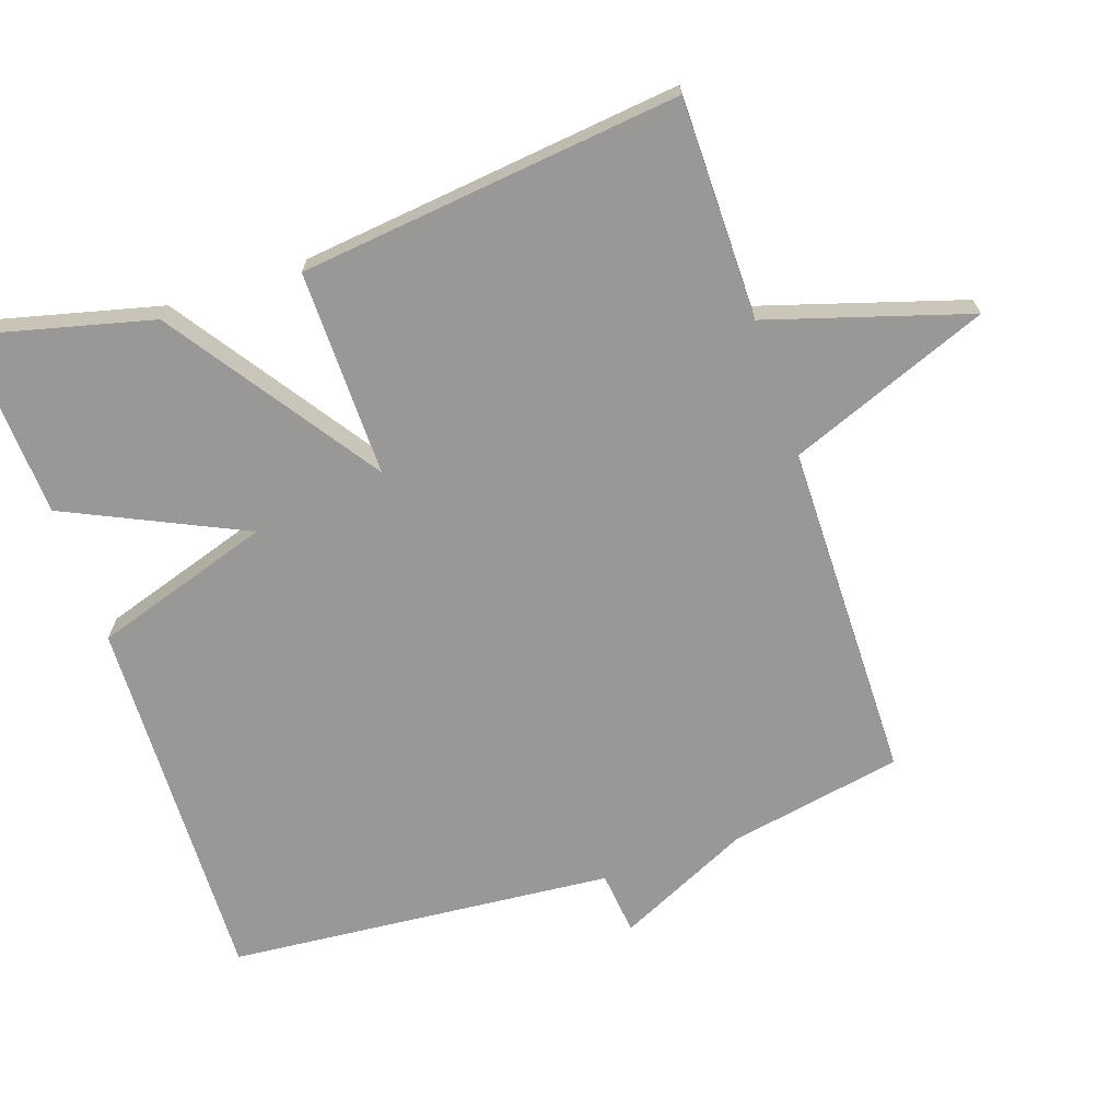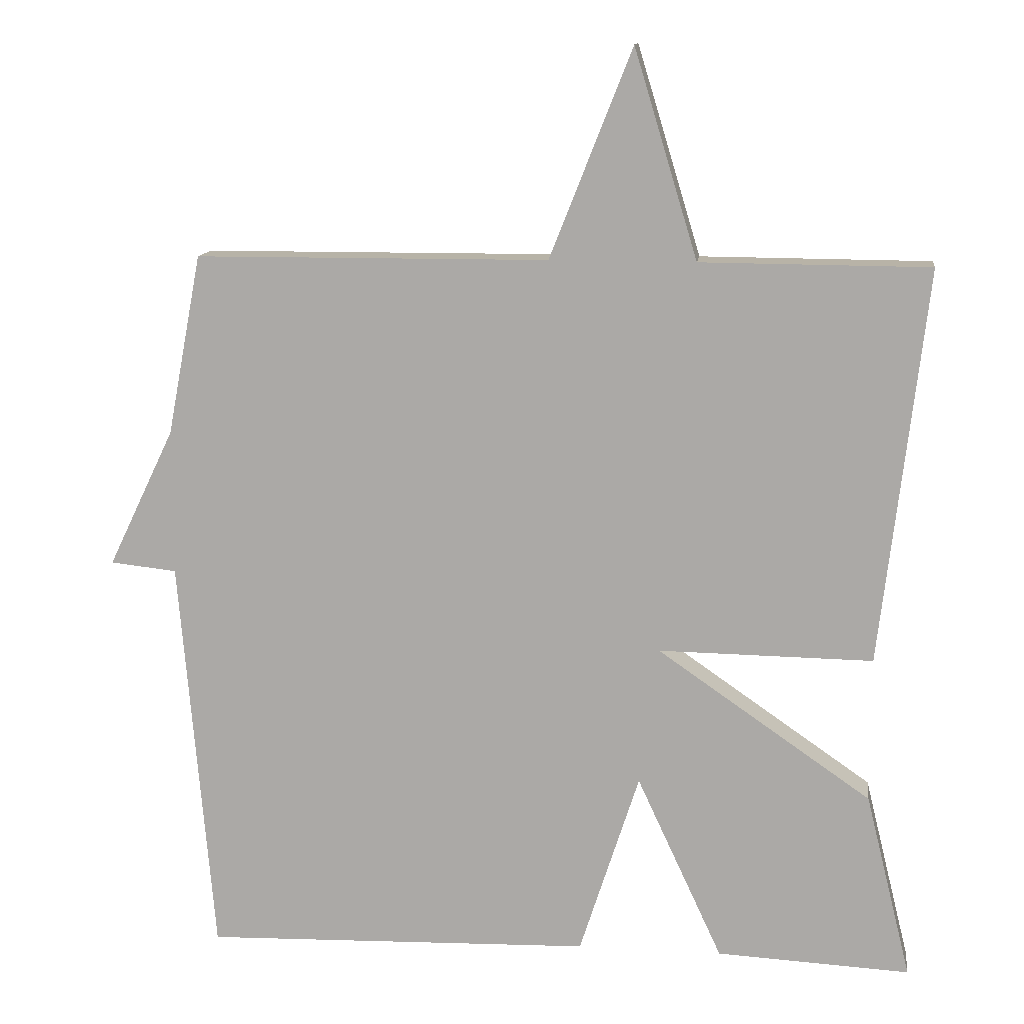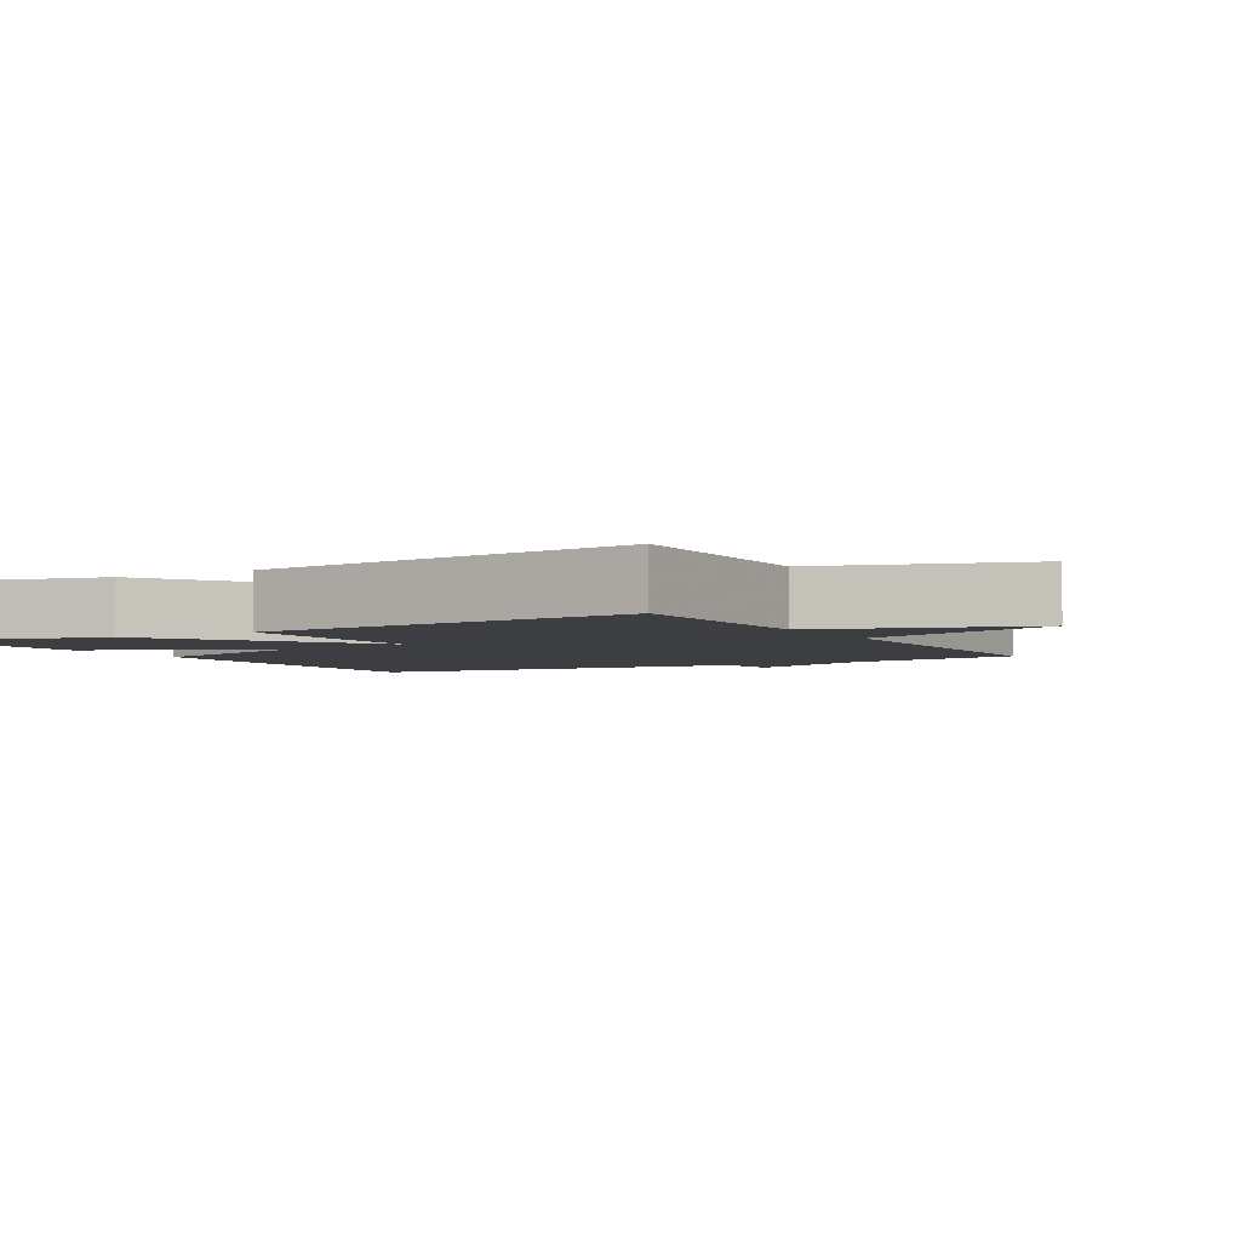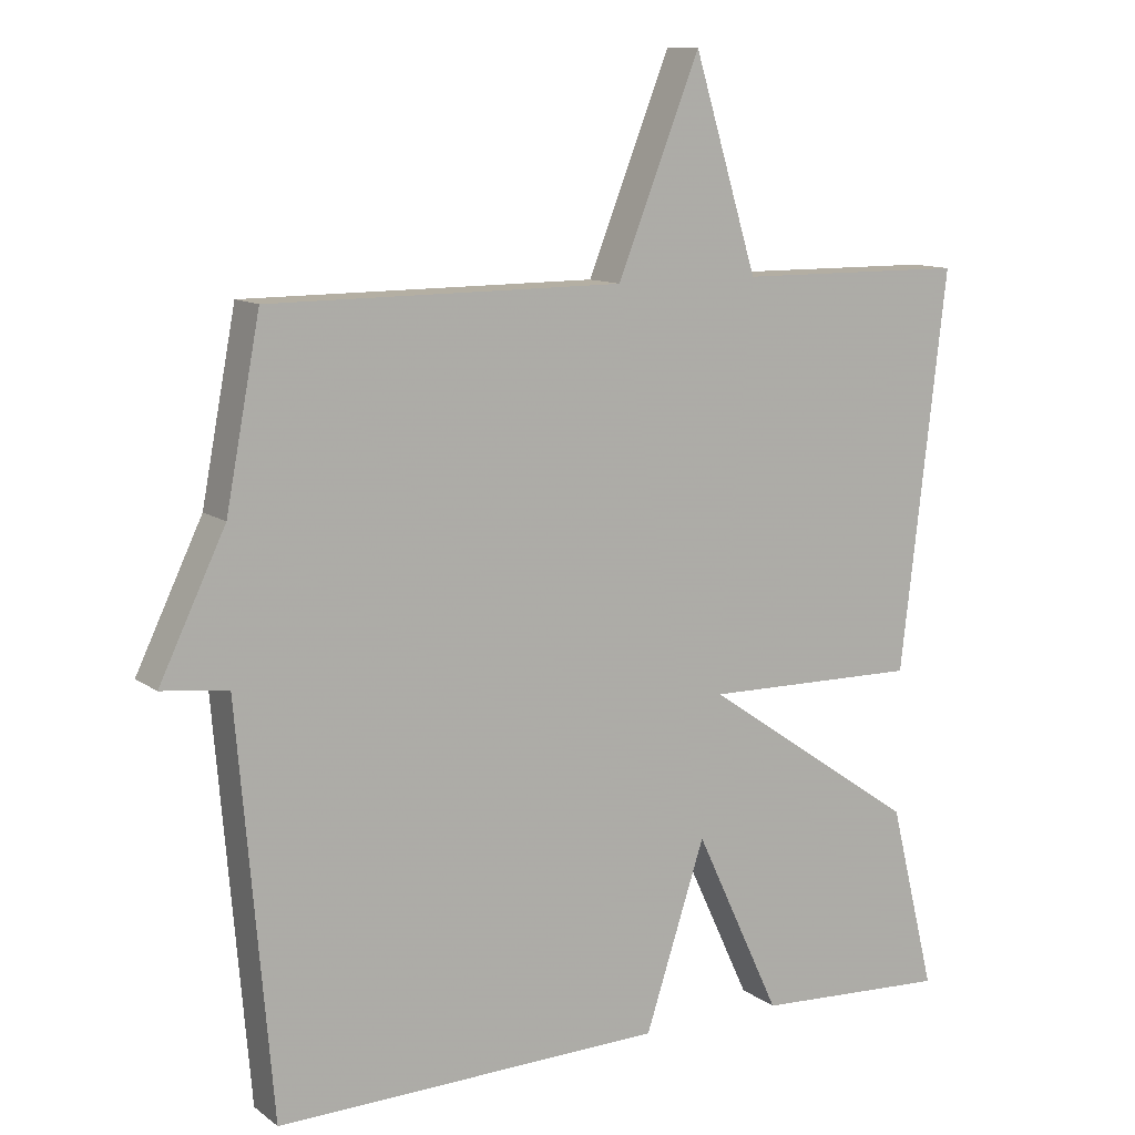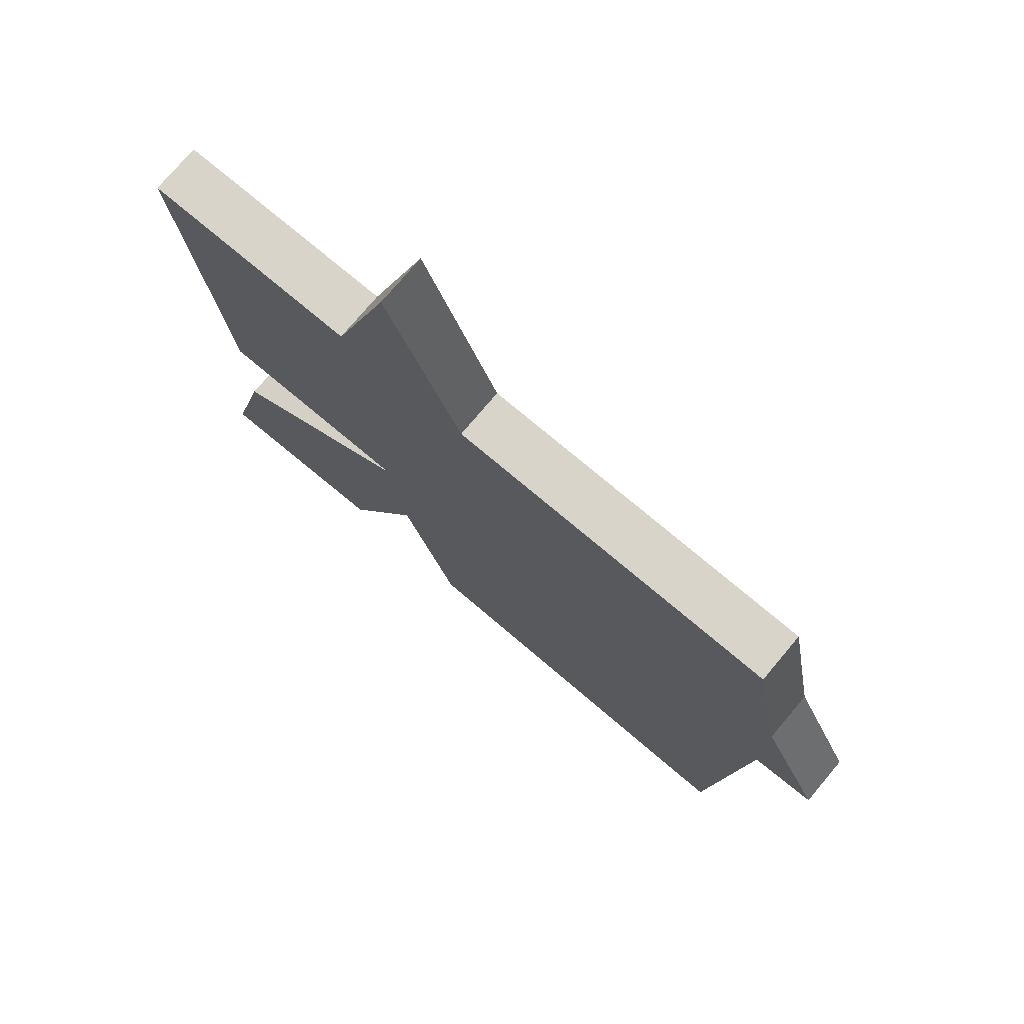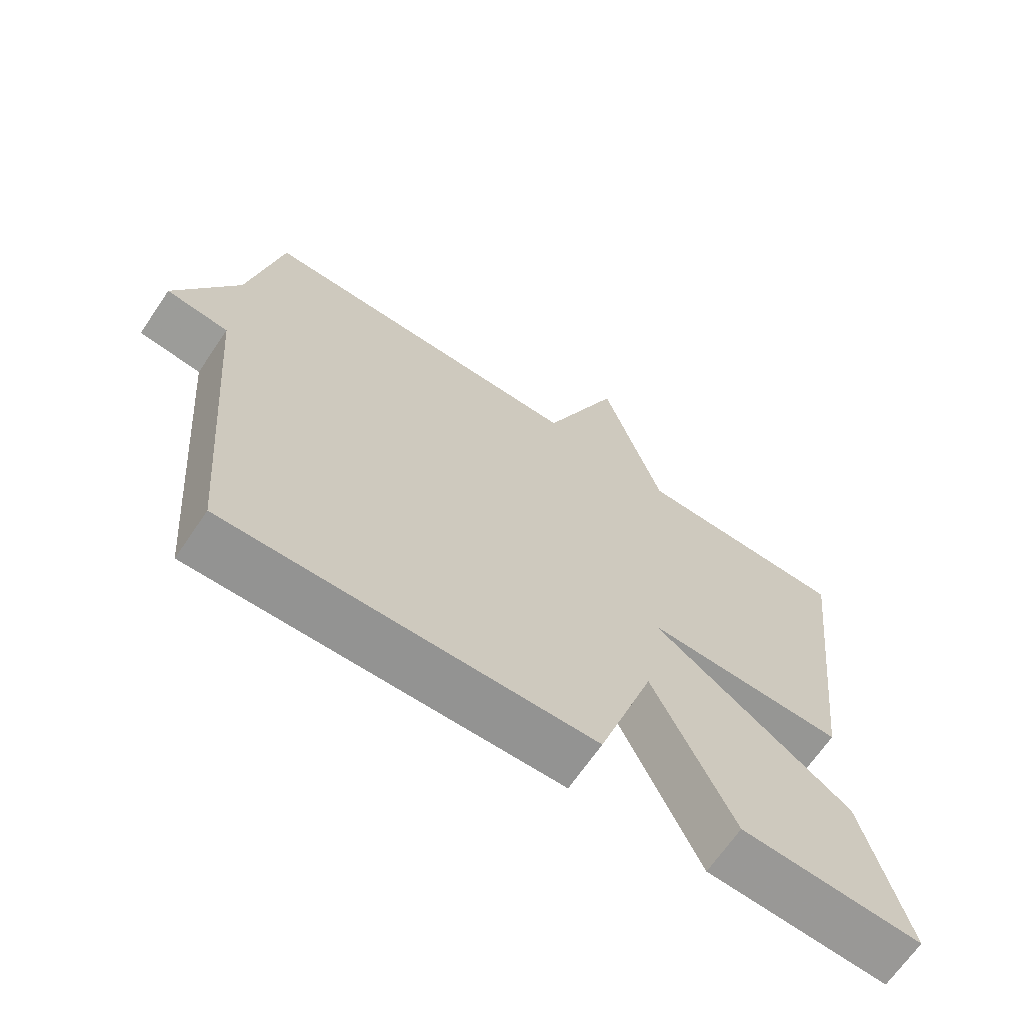
<metadata>
{"format":"obj","ext":"obj","renderer":"f3d","projection":"perspective","resolution":1024,"background":"white","views":[{"elev":-68.6,"azim":-71.4,"up":"+Y"},{"elev":12.7,"azim":-172.7,"up":"+Z"},{"elev":-3.6,"azim":-60.4,"up":"+Y"},{"elev":11.1,"azim":149.3,"up":"+Z"},{"elev":75.4,"azim":40.1,"up":"+Z"},{"elev":-67.3,"azim":145.8,"up":"+Z"}]}
</metadata>
<code>
v 0.5 0.07 -0.5
v -0.034 0.07 -0.486
v -0.116 0.07 -0.232
v -0.234 0.07 -0.486
v -0.5 0.07 -0.5
v -0.437 0.07 -0.244
v -0.142 0.07 -0.04
v -0.437 0.07 -0.044
v -0.5 0.07 0.5
v -0.185 0.07 0.502
v -0.098 0.07 0.788
v 0.015 0.07 0.502
v 0.5 0.07 0.5
v 0.547 0.07 0.252
v 0.638 0.07 0.062
v 0.547 0.07 0.052
v 0.5 0 -0.5
v -0.034 0 -0.486
v -0.116 0 -0.232
v -0.234 0 -0.486
v -0.5 0 -0.5
v -0.437 0 -0.244
v -0.142 0 -0.04
v -0.437 0 -0.044
v -0.5 0 0.5
v -0.185 0 0.502
v -0.098 0 0.788
v 0.015 0 0.502
v 0.5 0 0.5
v 0.547 0 0.252
v 0.638 0 0.062
v 0.547 0 0.052
f 14 15 16
f 1 2 3
f 16 1 3
f 14 16 3
f 13 14 3
f 12 13 3
f 10 11 12 3
f 7 8 9 10
f 7 10 3
f 5 6 7
f 4 5 7
f 3 4 7
f 32 31 30
f 19 18 17
f 19 17 32
f 19 32 30
f 19 30 29
f 19 29 28
f 19 28 27 26
f 26 25 24 23
f 19 26 23
f 23 22 21
f 23 21 20
f 23 20 19
f 1 17 18 2
f 2 18 19 3
f 3 19 20 4
f 4 20 21 5
f 5 21 22 6
f 6 22 23 7
f 7 23 24 8
f 8 24 25 9
f 9 25 26 10
f 10 26 27 11
f 11 27 28 12
f 12 28 29 13
f 13 29 30 14
f 14 30 31 15
f 15 31 32 16
f 16 32 17 1

</code>
